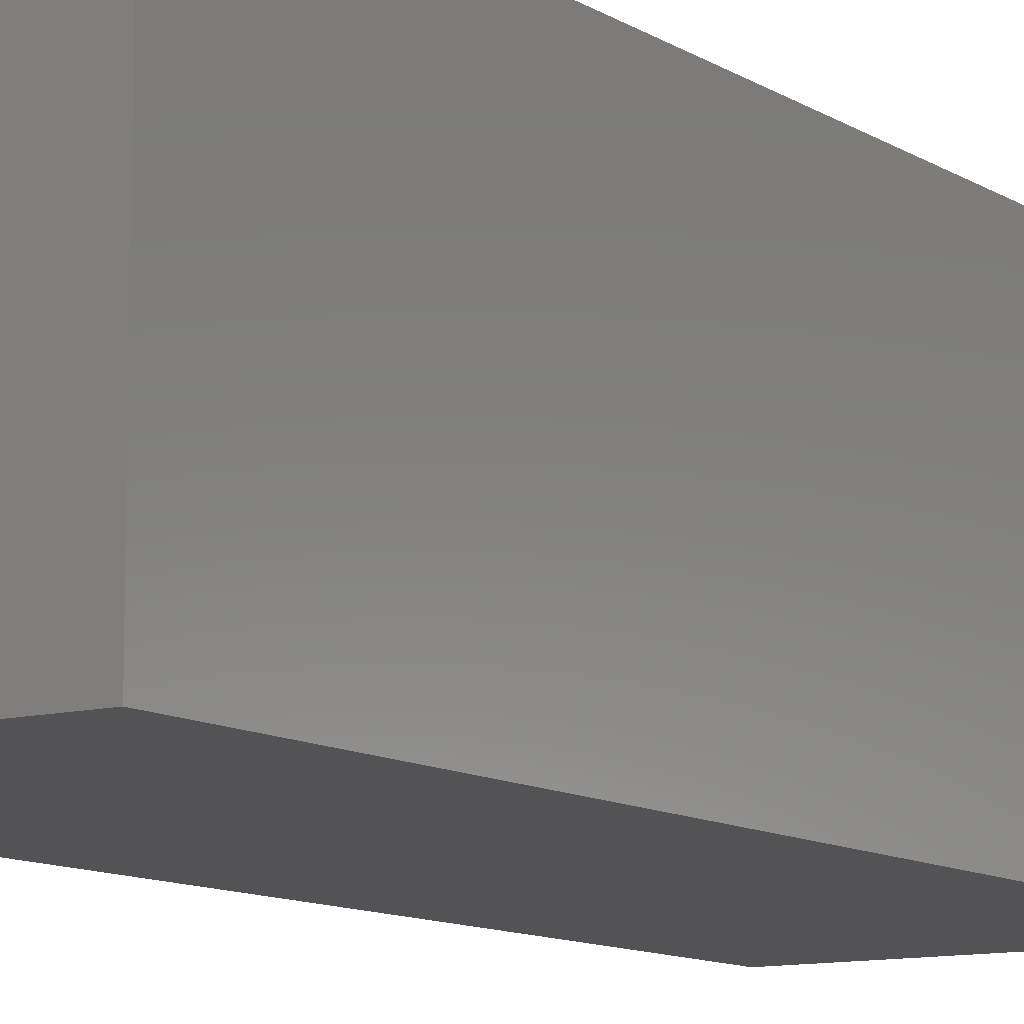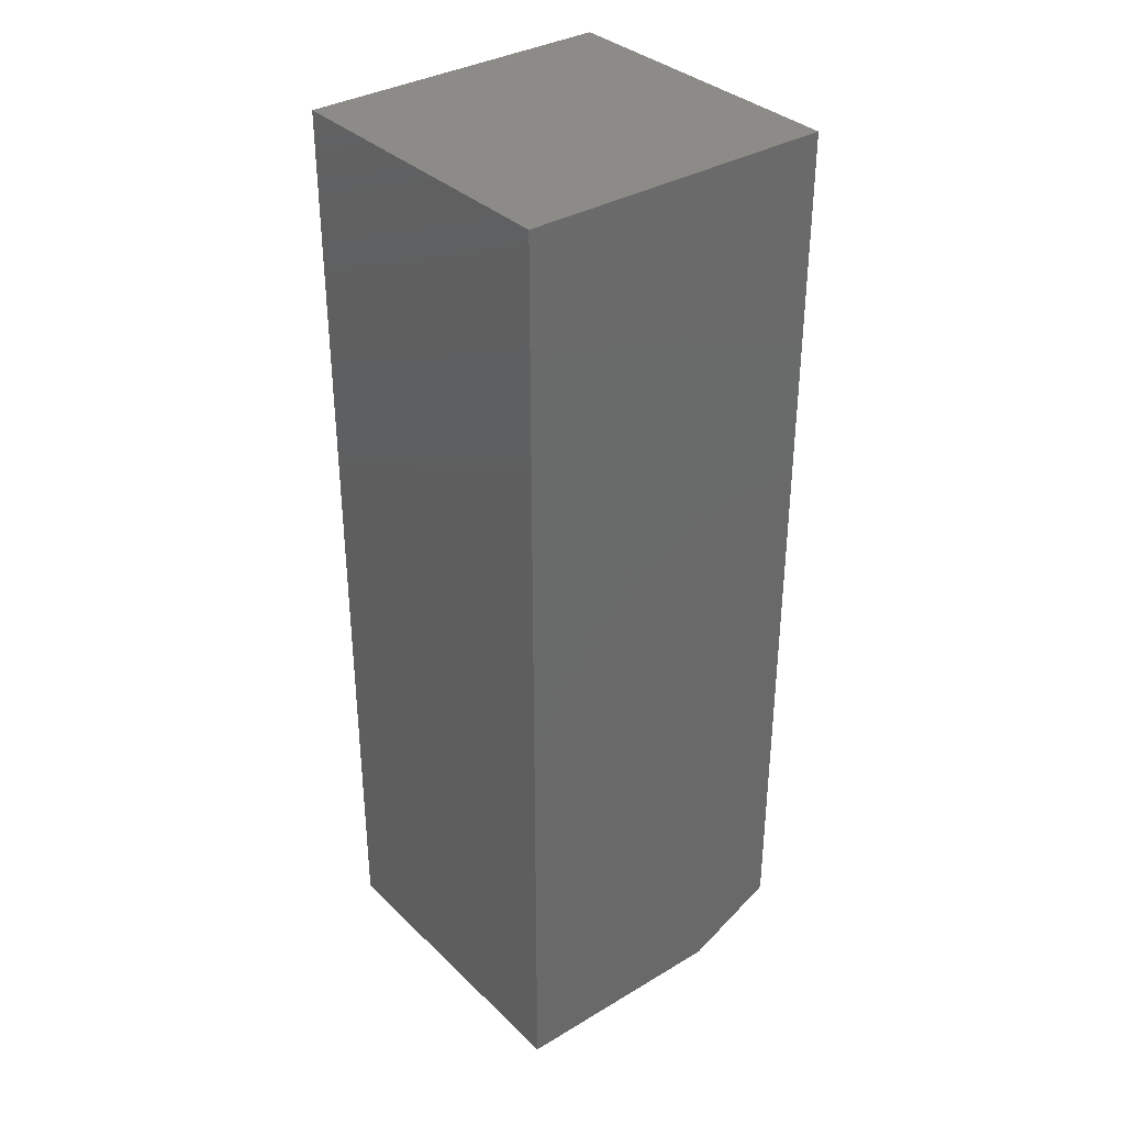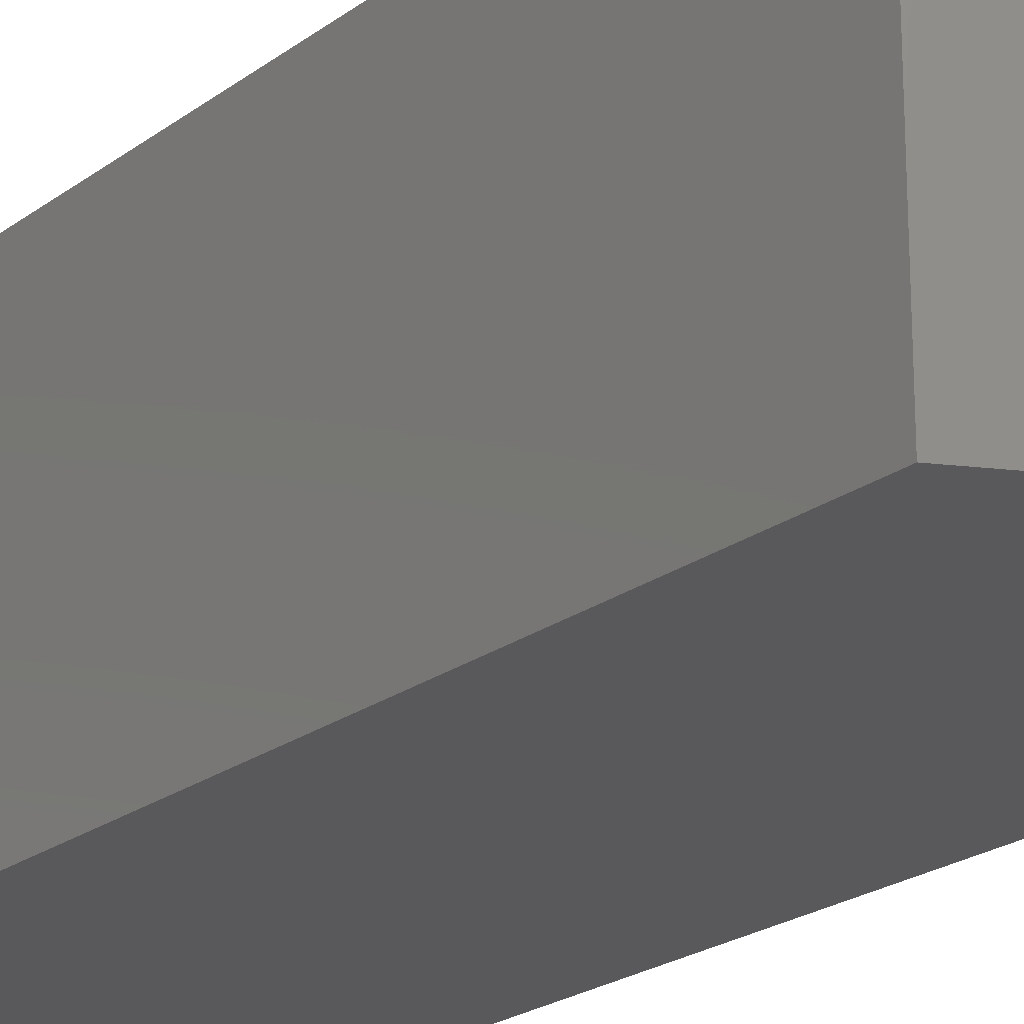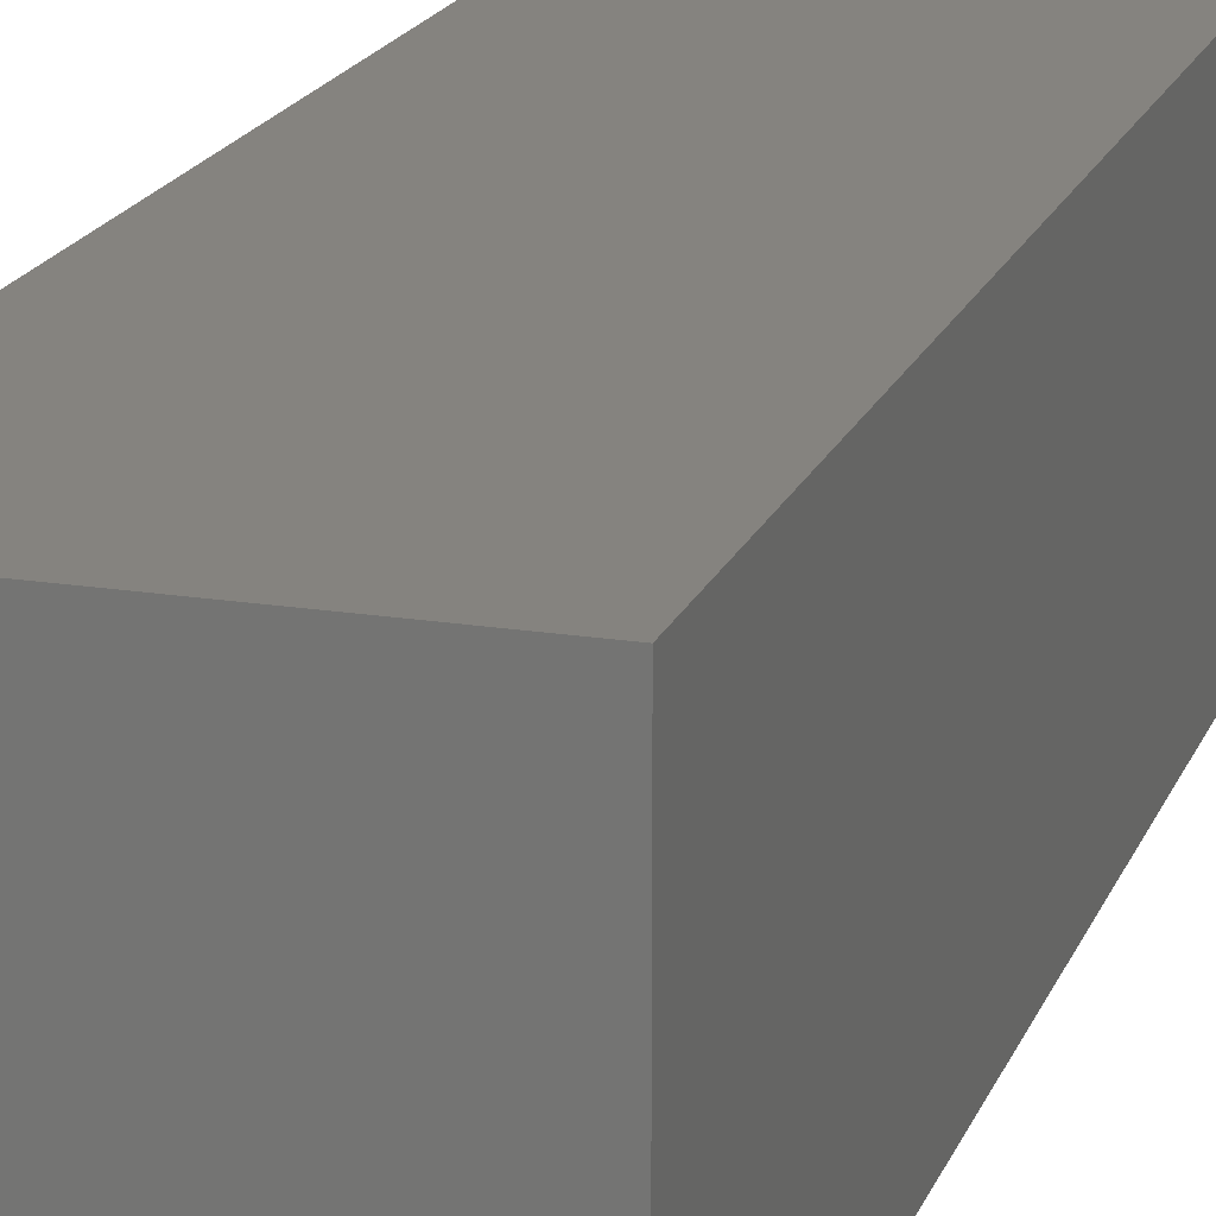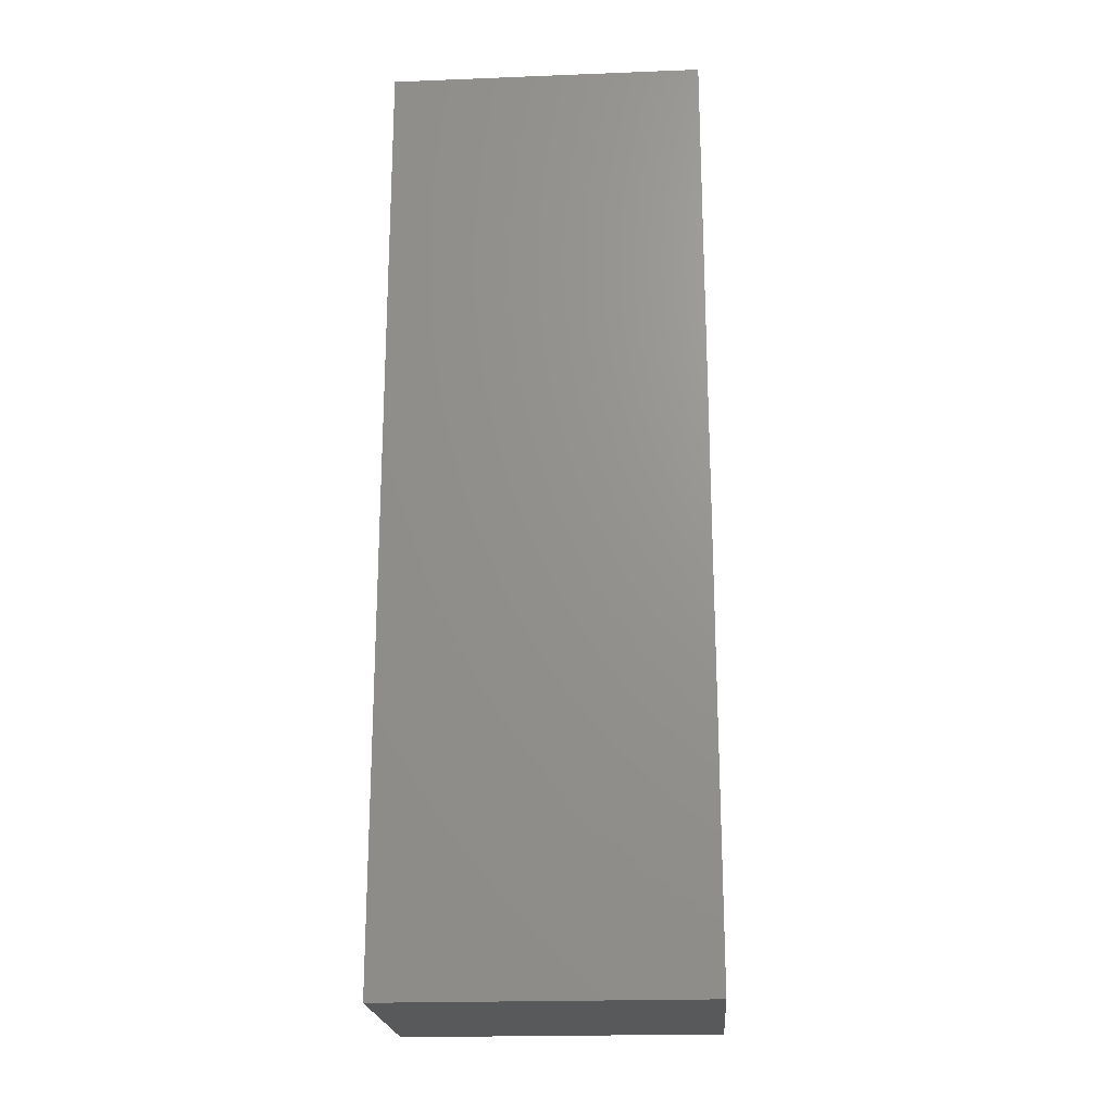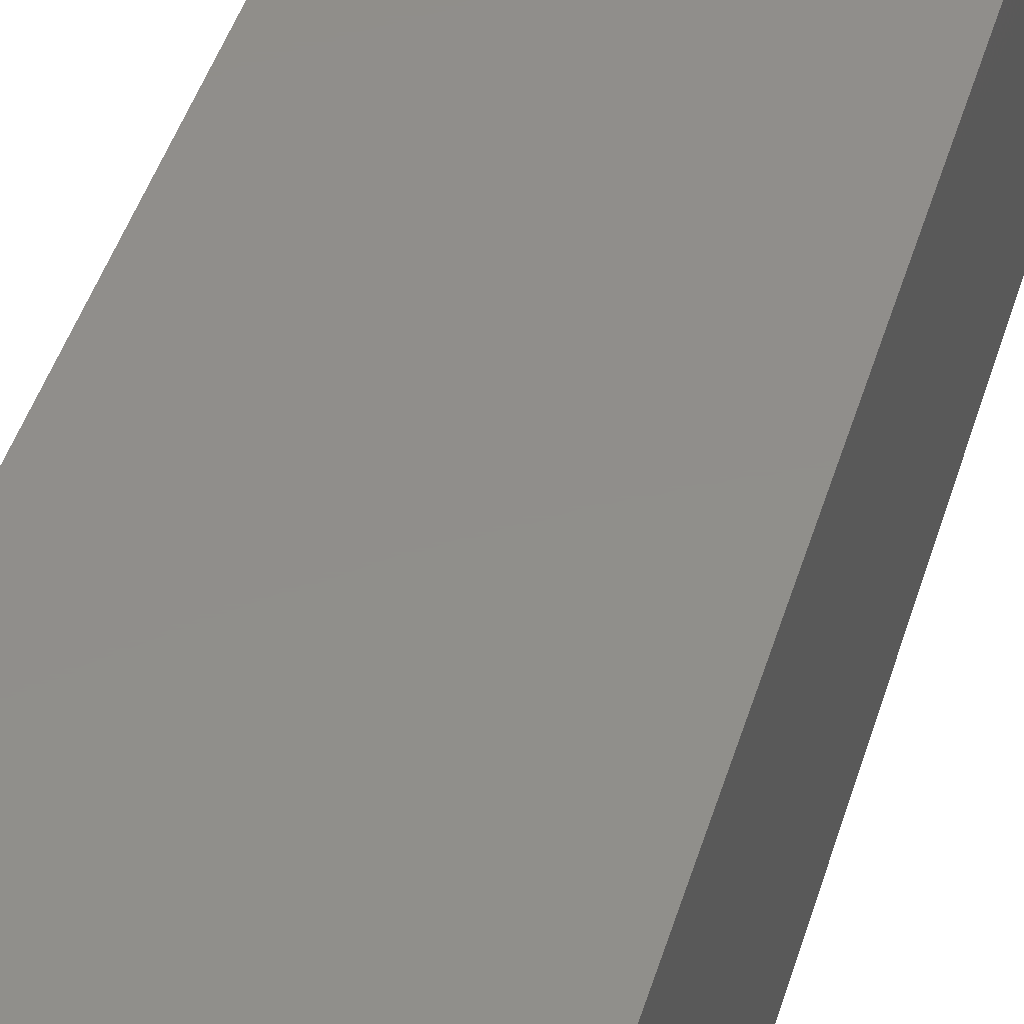
<metadata>
{"format":"stl","ext":"stl","renderer":"f3d","projection":"perspective","resolution":1024,"background":"white","views":[{"elev":-10.8,"azim":-146.4,"up":"+Y"},{"elev":34.7,"azim":-38.5,"up":"+Z"},{"elev":-22.0,"azim":142.0,"up":"+Y"},{"elev":18.6,"azim":-162.8,"up":"+Y"},{"elev":-21.0,"azim":-86.0,"up":"+Z"},{"elev":47.2,"azim":17.1,"up":"+Y"}]}
</metadata>
<code>
# stl→obj: 10 verts, 16 faces
v -0.044 -0.2734 0.75
v -0.3203 -0.2734 0.75
v -0.044 -0.2734 -0.03125
v -0.3203 -0.2734 -0.07031
v -0.1221 -0.2734 -0.07031
v -0.1221 1.1e-17 -0.07031
v -0.3203 0 -0.07031
v -0.044 1.751e-17 -0.03125
v -0.3203 4.554e-17 0.75
v -0.044 6.088e-17 0.75
f 1 2 3
f 3 2 4
f 3 4 5
f 6 7 8
f 8 7 9
f 8 9 10
f 3 8 1
f 1 8 10
f 4 7 5
f 5 7 6
f 5 6 3
f 3 6 8
f 2 9 4
f 4 9 7
f 1 10 2
f 2 10 9

</code>
